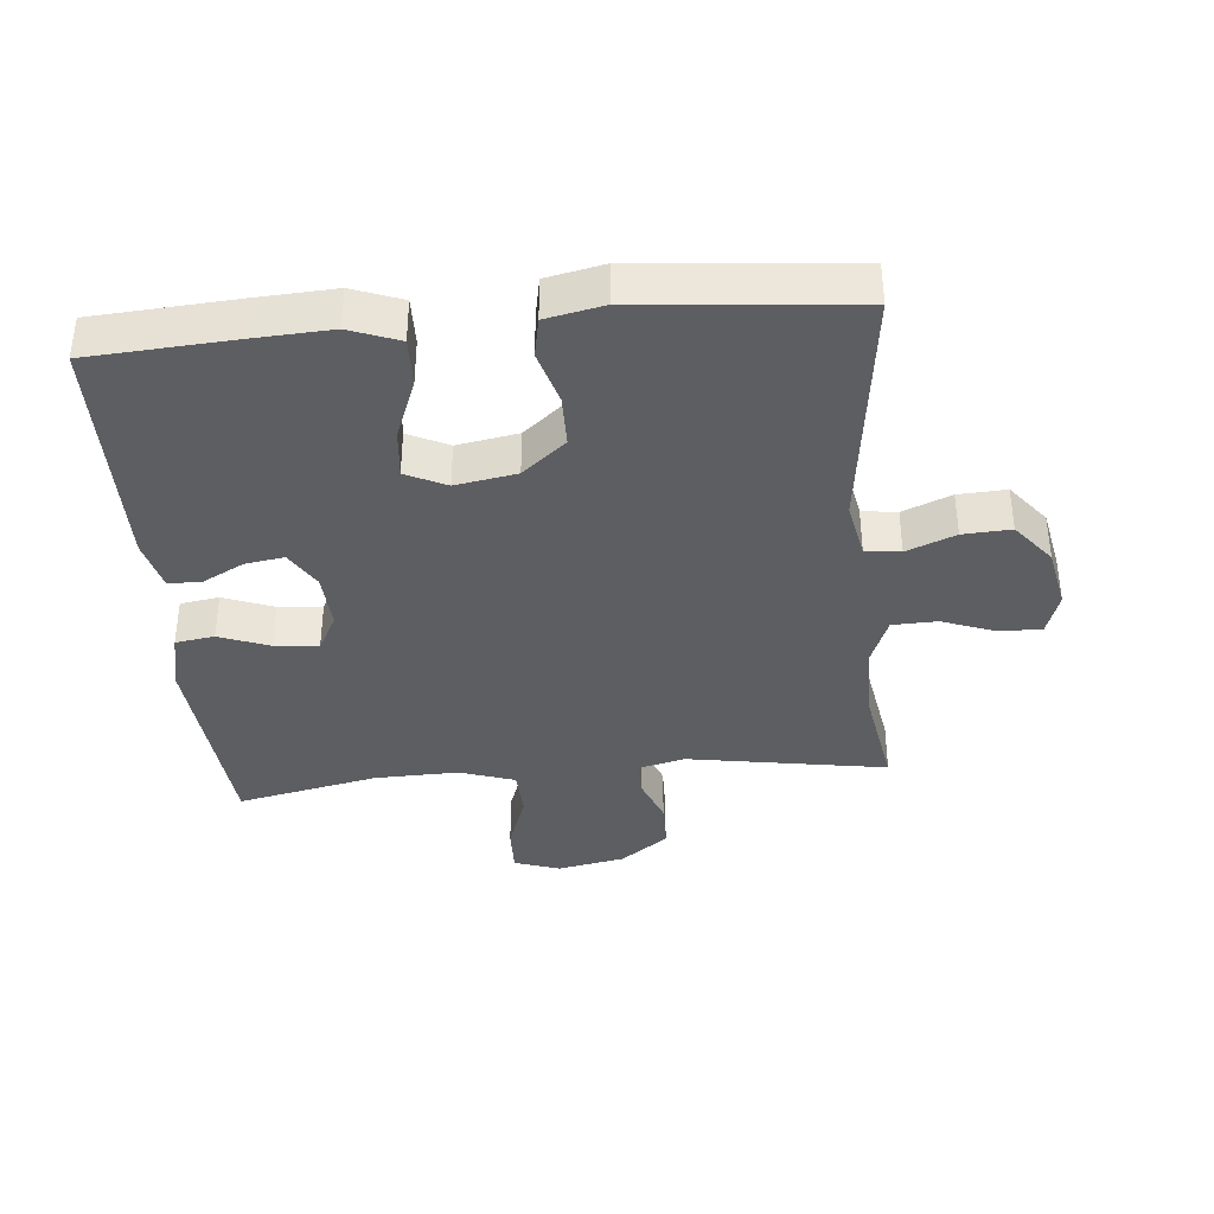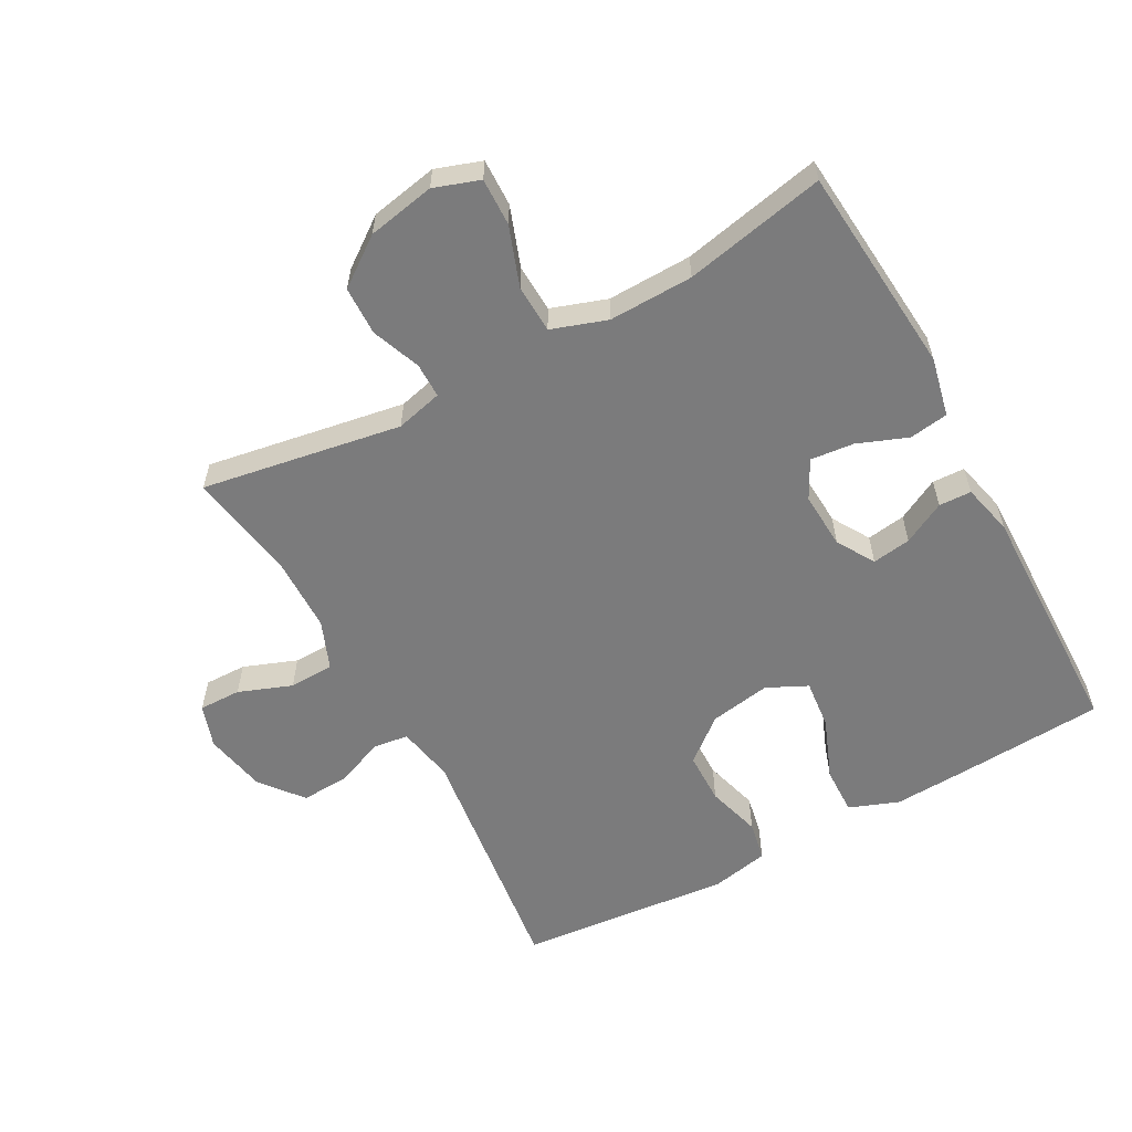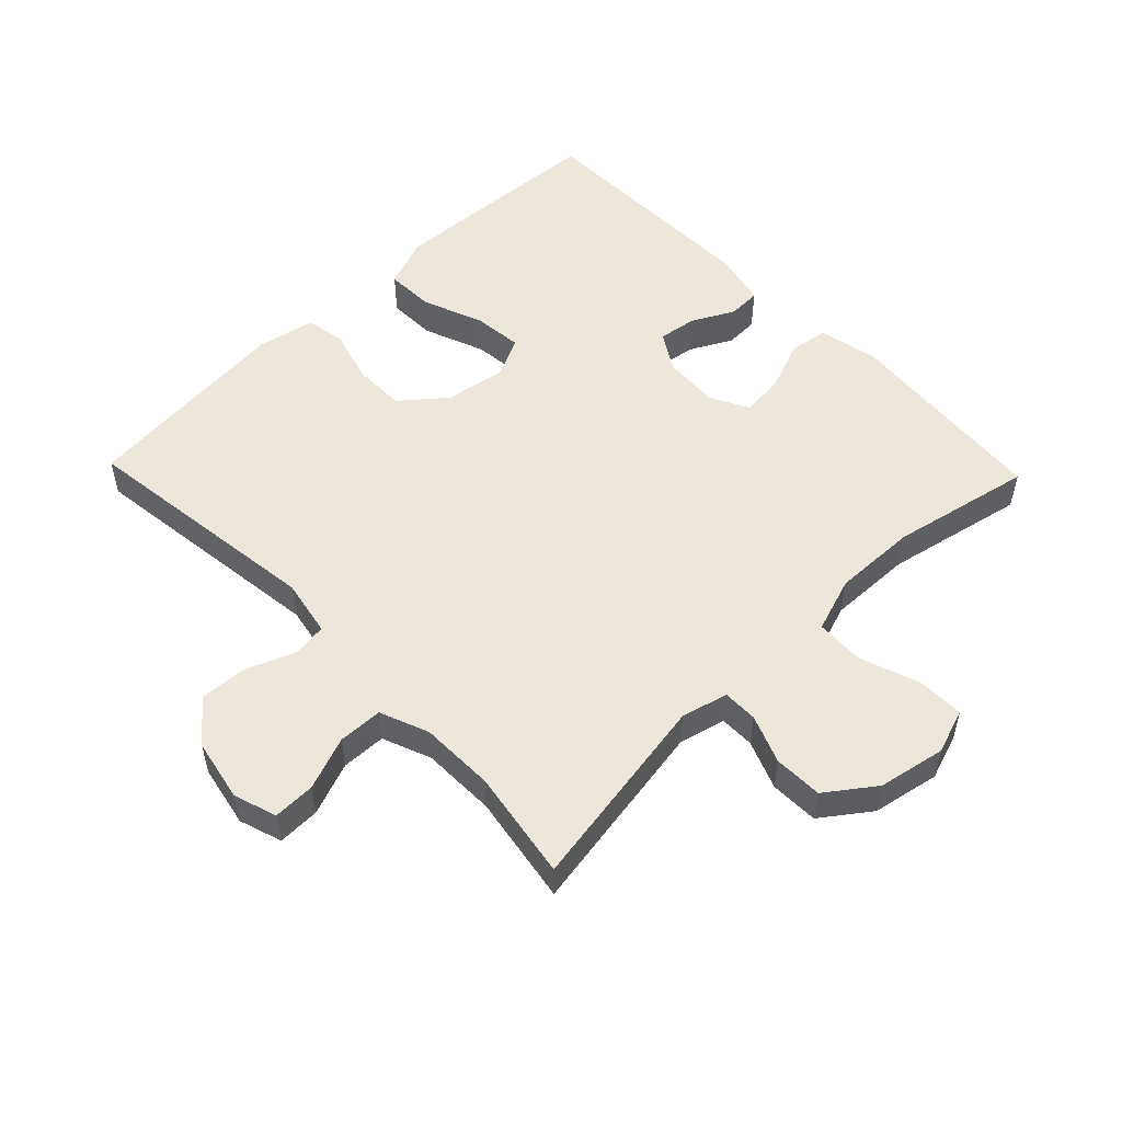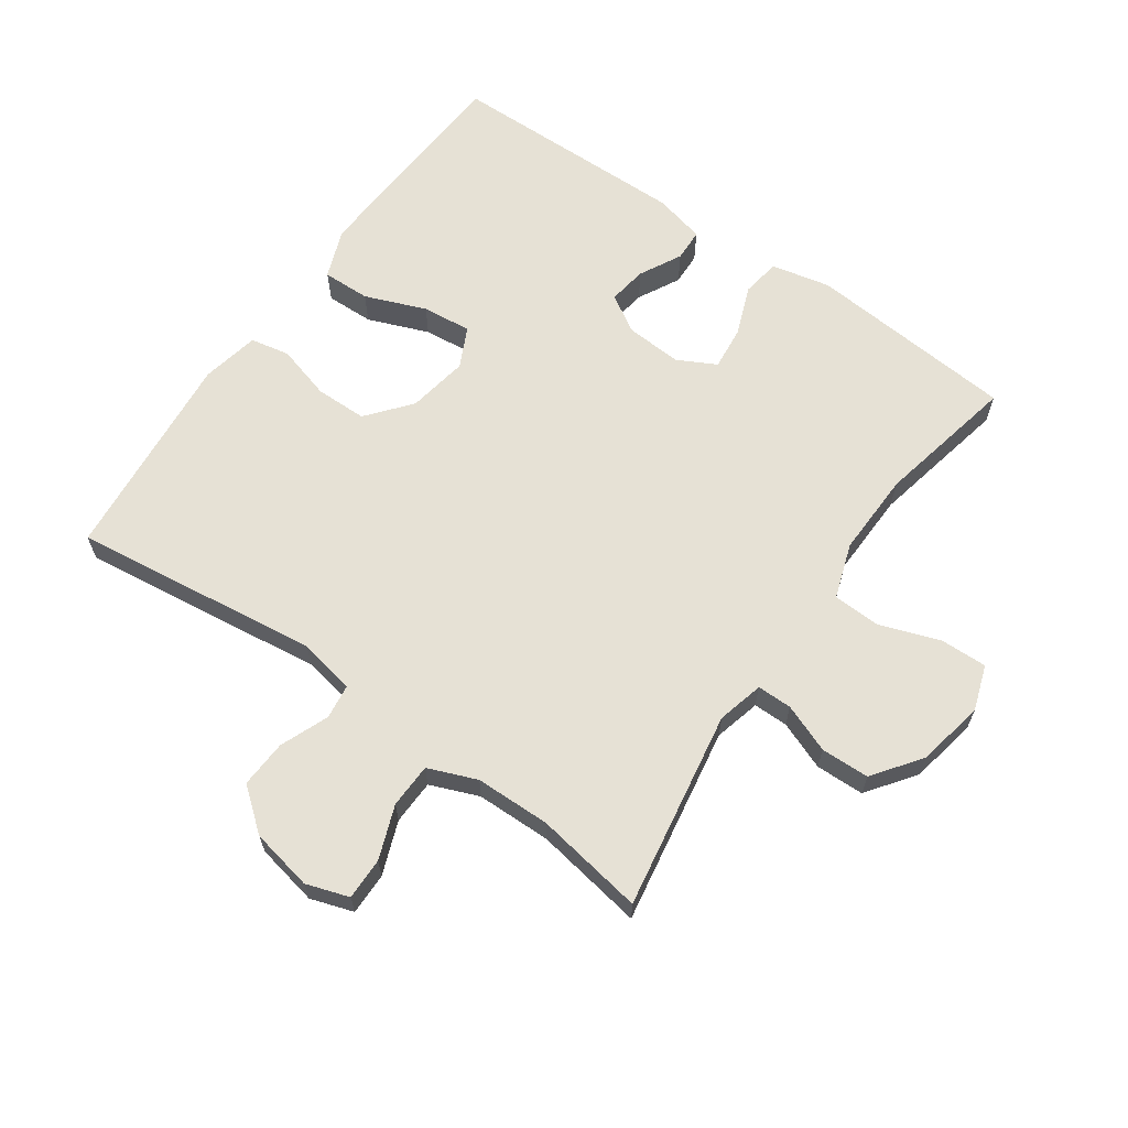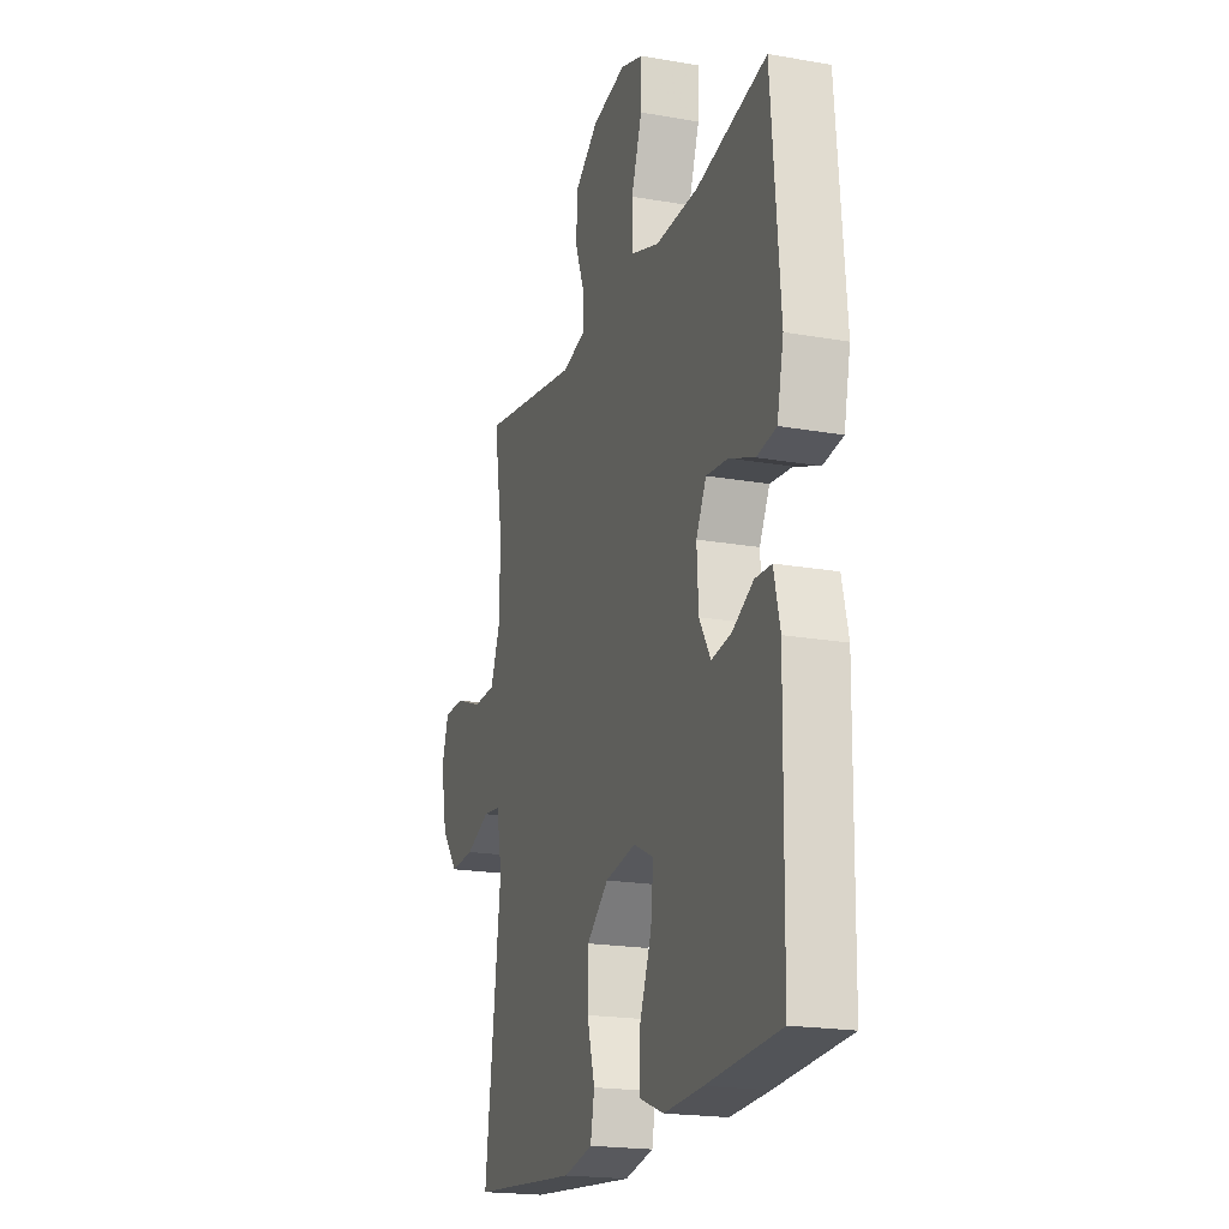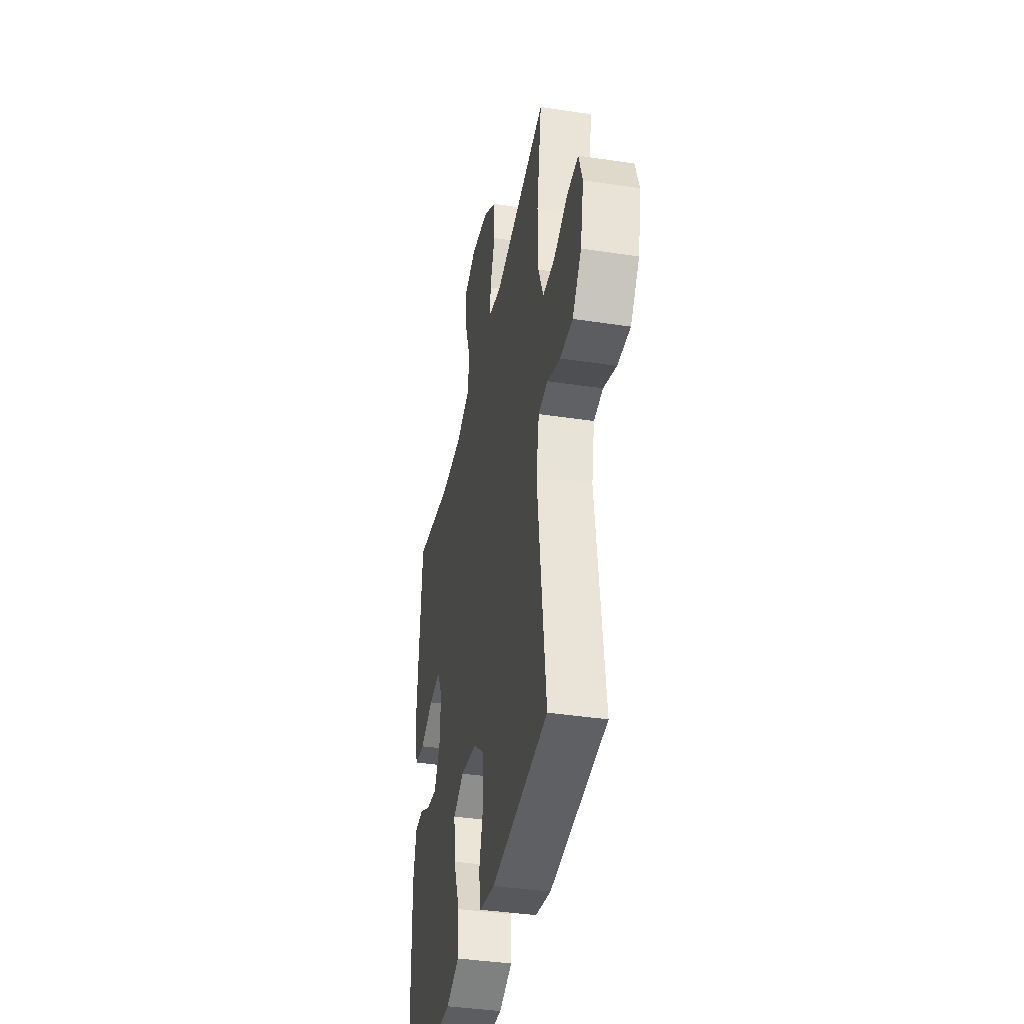
<metadata>
{"format":"obj","ext":"obj","renderer":"f3d","projection":"perspective","resolution":1024,"background":"white","views":[{"elev":-37.6,"azim":-174.6,"up":"+Y"},{"elev":-58.5,"azim":28.7,"up":"+Y"},{"elev":53.1,"azim":-43.9,"up":"+Y"},{"elev":64.3,"azim":-54.9,"up":"+Y"},{"elev":-19.8,"azim":71.9,"up":"+Z"},{"elev":-39.1,"azim":-100.8,"up":"+Z"}]}
</metadata>
<code>
v 0.5 0.07 0.5
v 0.527 0.07 0.177
v 0.507 0.07 0.086
v 0.447 0.07 0.077
v 0.37 0.07 0.107
v 0.303 0.07 0.114
v 0.272 0.07 0.055
v 0.277 0.07 -0.032
v 0.312 0.07 -0.09
v 0.372 0.07 -0.081
v 0.437 0.07 -0.047
v 0.487 0.07 -0.049
v 0.506 0.07 -0.128
v 0.5 0.07 -0.5
v 0.277 0.07 -0.514
v 0.158 0.07 -0.52
v 0.082 0.07 -0.491
v 0.084 0.07 -0.417
v 0.121 0.07 -0.323
v 0.129 0.07 -0.247
v 0.067 0.07 -0.217
v -0.027 0.07 -0.233
v -0.094 0.07 -0.288
v -0.095 0.07 -0.368
v -0.071 0.07 -0.452
v -0.083 0.07 -0.513
v -0.172 0.07 -0.531
v -0.5 0.07 -0.5
v -0.451 0.07 -0.118
v -0.468 0.07 -0.03
v -0.522 0.07 -0.023
v -0.597 0.07 -0.053
v -0.671 0.07 -0.057
v -0.723 0.07 0.008
v -0.742 0.07 0.104
v -0.72 0.07 0.17
v -0.655 0.07 0.169
v -0.573 0.07 0.138
v -0.504 0.07 0.14
v -0.474 0.07 0.215
v -0.472 0.07 0.331
v -0.5 0.07 0.5
v -0.193 0.07 0.448
v -0.121 0.07 0.466
v -0.121 0.07 0.52
v -0.15 0.07 0.595
v -0.148 0.07 0.67
v -0.074 0.07 0.724
v 0.03 0.07 0.744
v 0.1 0.07 0.72
v 0.098 0.07 0.647
v 0.065 0.07 0.555
v 0.068 0.07 0.481
v 0.153 0.07 0.452
v 0.283 0.07 0.455
v 0.5 0 0.5
v 0.527 0 0.177
v 0.507 0 0.086
v 0.447 0 0.077
v 0.37 0 0.107
v 0.303 0 0.114
v 0.272 0 0.055
v 0.277 0 -0.032
v 0.312 0 -0.09
v 0.372 0 -0.081
v 0.437 0 -0.047
v 0.487 0 -0.049
v 0.506 0 -0.128
v 0.5 0 -0.5
v 0.277 0 -0.514
v 0.158 0 -0.52
v 0.082 0 -0.491
v 0.084 0 -0.417
v 0.121 0 -0.323
v 0.129 0 -0.247
v 0.067 0 -0.217
v -0.027 0 -0.233
v -0.094 0 -0.288
v -0.095 0 -0.368
v -0.071 0 -0.452
v -0.083 0 -0.513
v -0.172 0 -0.531
v -0.5 0 -0.5
v -0.451 0 -0.118
v -0.468 0 -0.03
v -0.522 0 -0.023
v -0.597 0 -0.053
v -0.671 0 -0.057
v -0.723 0 0.008
v -0.742 0 0.104
v -0.72 0 0.17
v -0.655 0 0.169
v -0.573 0 0.138
v -0.504 0 0.14
v -0.474 0 0.215
v -0.472 0 0.331
v -0.5 0 0.5
v -0.193 0 0.448
v -0.121 0 0.466
v -0.121 0 0.52
v -0.15 0 0.595
v -0.148 0 0.67
v -0.074 0 0.724
v 0.03 0 0.744
v 0.1 0 0.72
v 0.098 0 0.647
v 0.065 0 0.555
v 0.068 0 0.481
v 0.153 0 0.452
v 0.283 0 0.455
f 50 51 52
f 49 50 52
f 48 49 52
f 47 48 52
f 46 47 52
f 45 46 52
f 44 45 52 53
f 43 44 53 54
f 41 42 43
f 40 41 43 54
f 36 37 38
f 35 36 38
f 34 35 38
f 33 34 38
f 32 33 38
f 31 32 38
f 30 31 38 39
f 27 28 29
f 26 27 29
f 25 26 29
f 24 25 29
f 23 24 29 30
f 40 54 55
f 39 40 55
f 30 39 55
f 23 30 55
f 22 23 55
f 17 18 19
f 16 17 19
f 15 16 19
f 14 15 19
f 13 14 19
f 12 13 19
f 11 12 19
f 10 11 19
f 9 10 19 20
f 3 4 5
f 2 3 5
f 1 2 5
f 55 1 5
f 55 5 6
f 55 6 7
f 22 55 7
f 21 22 7
f 8 9 20 21
f 7 8 21
f 107 106 105
f 107 105 104
f 107 104 103
f 107 103 102
f 107 102 101
f 107 101 100
f 108 107 100 99
f 109 108 99 98
f 98 97 96
f 109 98 96 95
f 93 92 91
f 93 91 90
f 93 90 89
f 93 89 88
f 93 88 87
f 93 87 86
f 94 93 86 85
f 84 83 82
f 84 82 81
f 84 81 80
f 84 80 79
f 85 84 79 78
f 110 109 95
f 110 95 94
f 110 94 85
f 110 85 78
f 110 78 77
f 74 73 72
f 74 72 71
f 74 71 70
f 74 70 69
f 74 69 68
f 74 68 67
f 74 67 66
f 74 66 65
f 75 74 65 64
f 60 59 58
f 60 58 57
f 60 57 56
f 60 56 110
f 61 60 110
f 62 61 110
f 62 110 77
f 62 77 76
f 76 75 64 63
f 76 63 62
f 1 56 57 2
f 2 57 58 3
f 3 58 59 4
f 4 59 60 5
f 5 60 61 6
f 6 61 62 7
f 7 62 63 8
f 8 63 64 9
f 9 64 65 10
f 10 65 66 11
f 11 66 67 12
f 12 67 68 13
f 13 68 69 14
f 14 69 70 15
f 15 70 71 16
f 16 71 72 17
f 17 72 73 18
f 18 73 74 19
f 19 74 75 20
f 20 75 76 21
f 21 76 77 22
f 22 77 78 23
f 23 78 79 24
f 24 79 80 25
f 25 80 81 26
f 26 81 82 27
f 27 82 83 28
f 28 83 84 29
f 29 84 85 30
f 30 85 86 31
f 31 86 87 32
f 32 87 88 33
f 33 88 89 34
f 34 89 90 35
f 35 90 91 36
f 36 91 92 37
f 37 92 93 38
f 38 93 94 39
f 39 94 95 40
f 40 95 96 41
f 41 96 97 42
f 42 97 98 43
f 43 98 99 44
f 44 99 100 45
f 45 100 101 46
f 46 101 102 47
f 47 102 103 48
f 48 103 104 49
f 49 104 105 50
f 50 105 106 51
f 51 106 107 52
f 52 107 108 53
f 53 108 109 54
f 54 109 110 55
f 55 110 56 1

</code>
